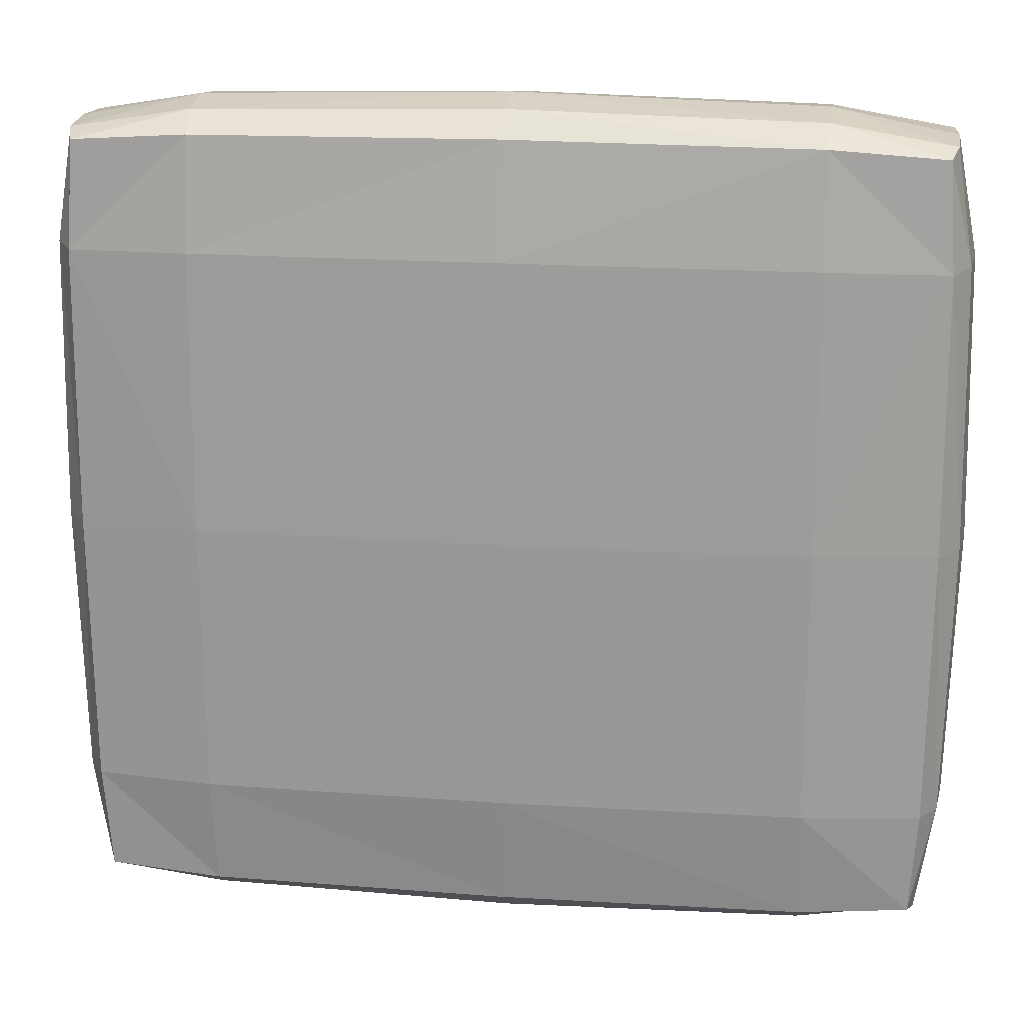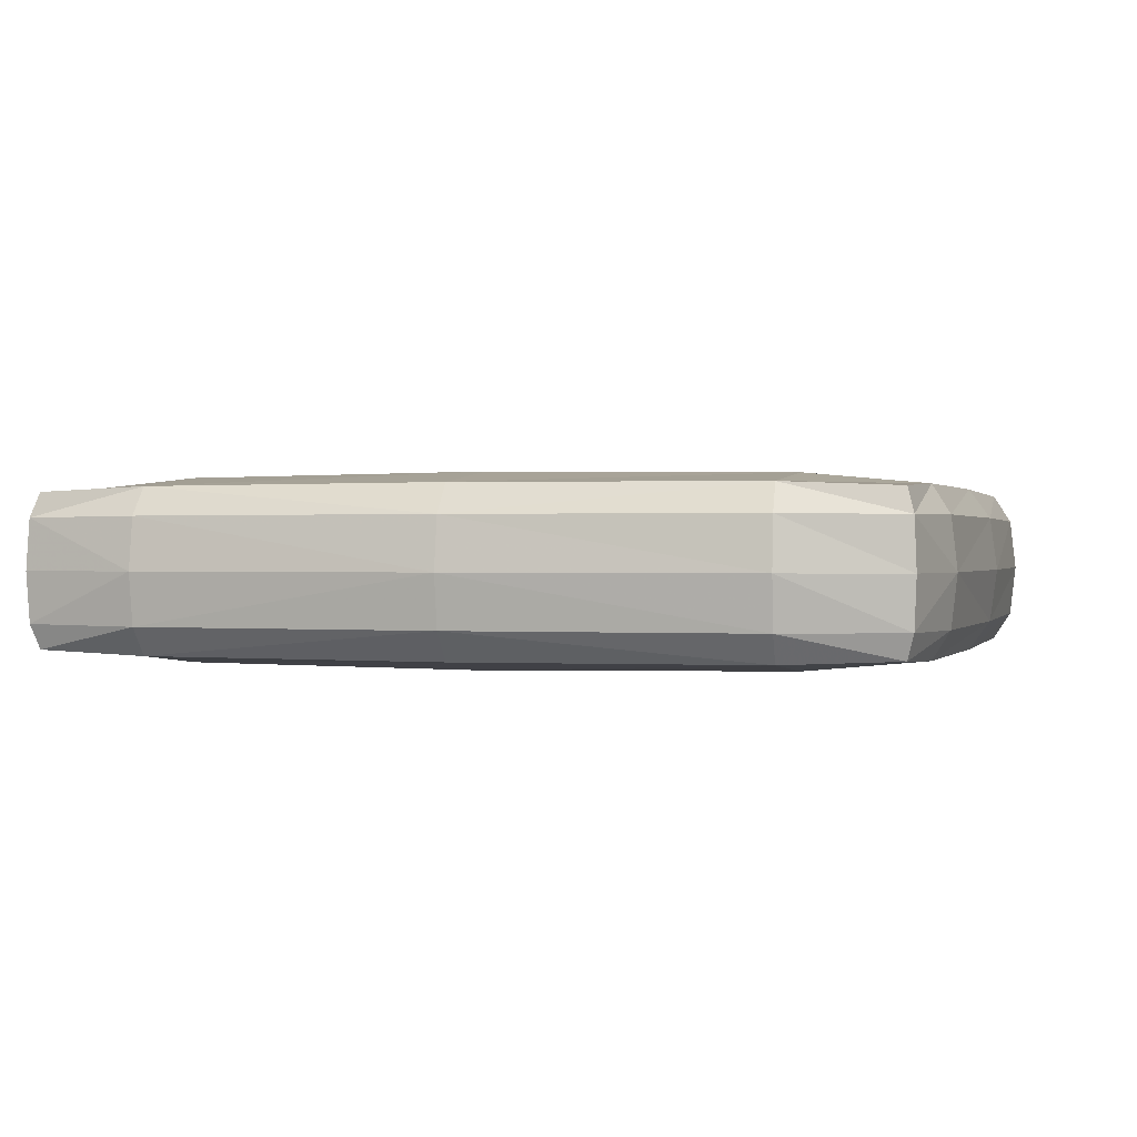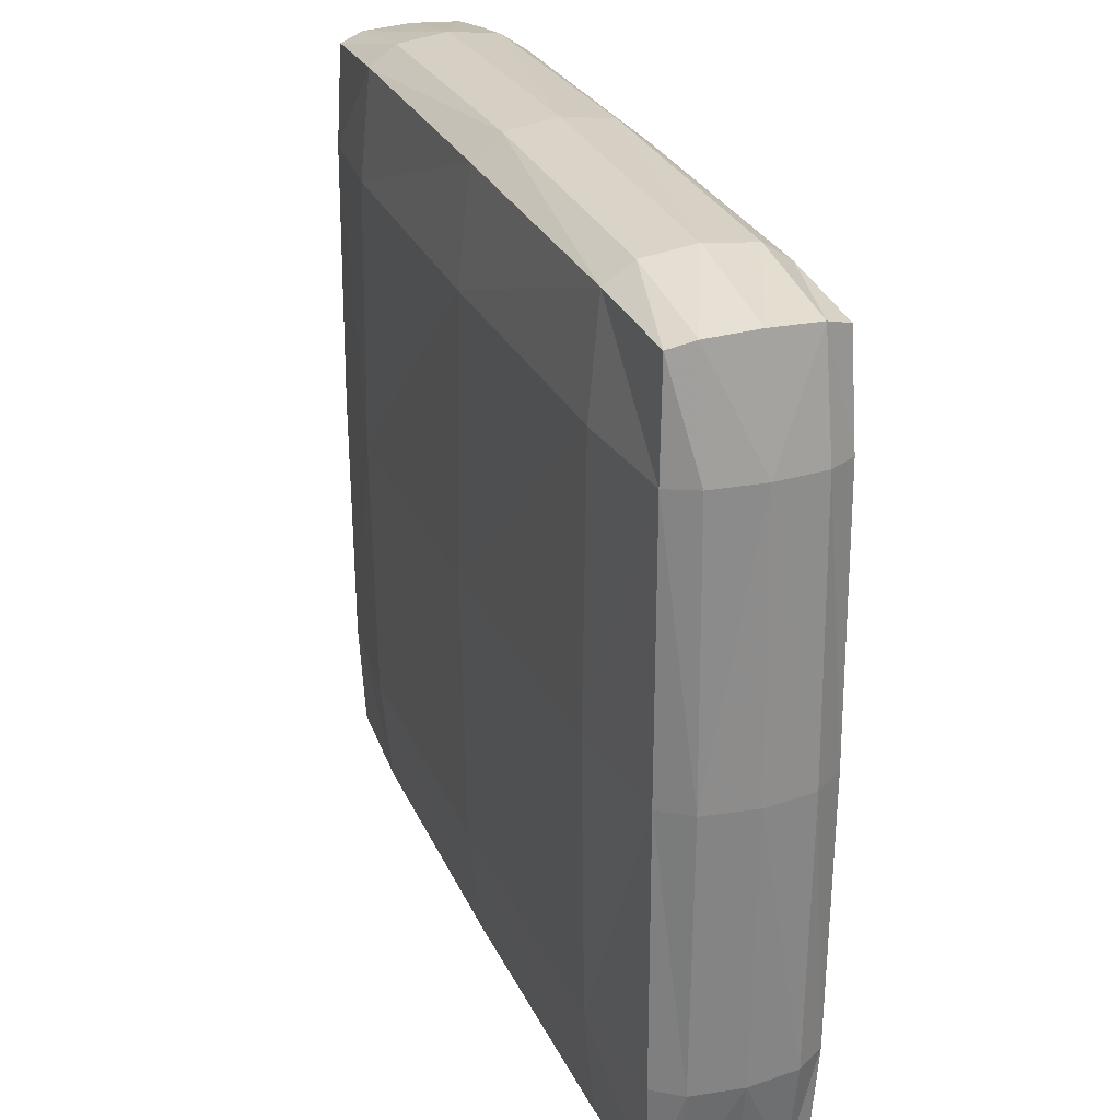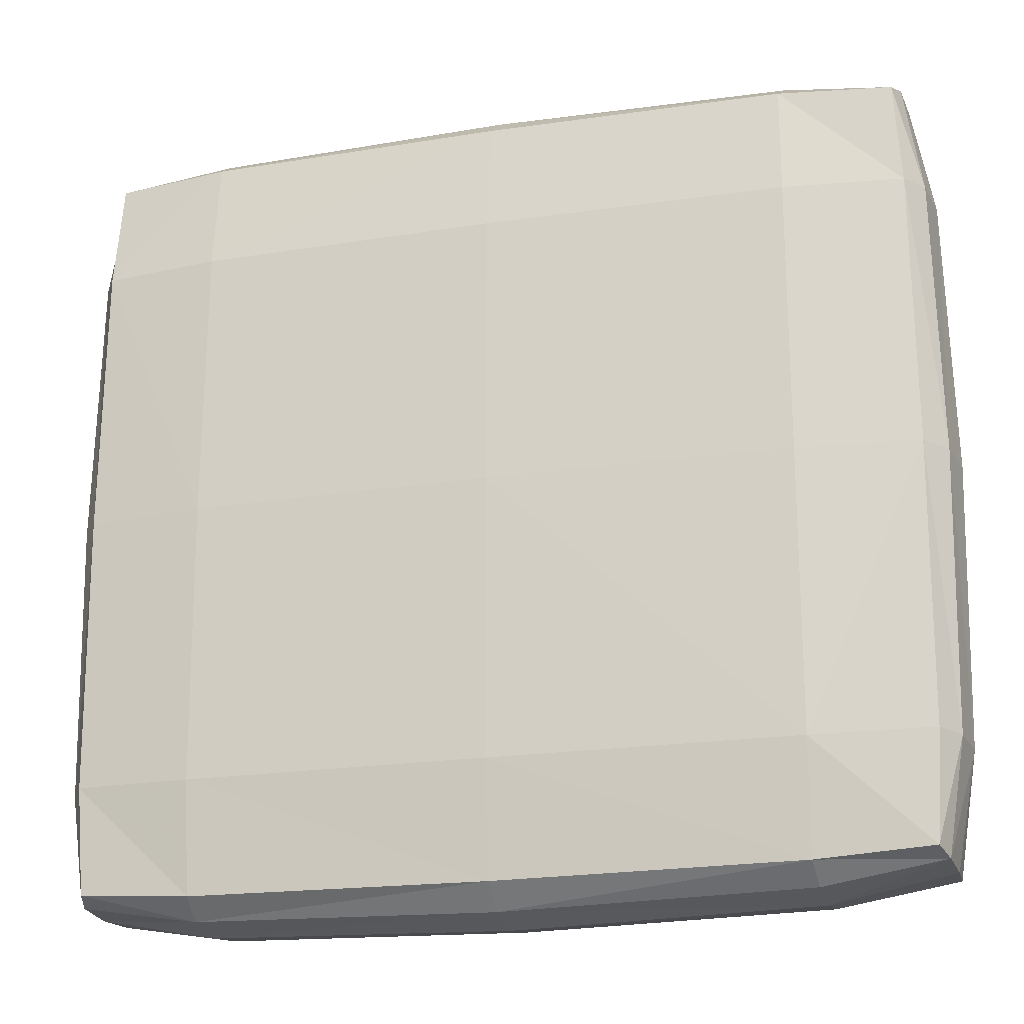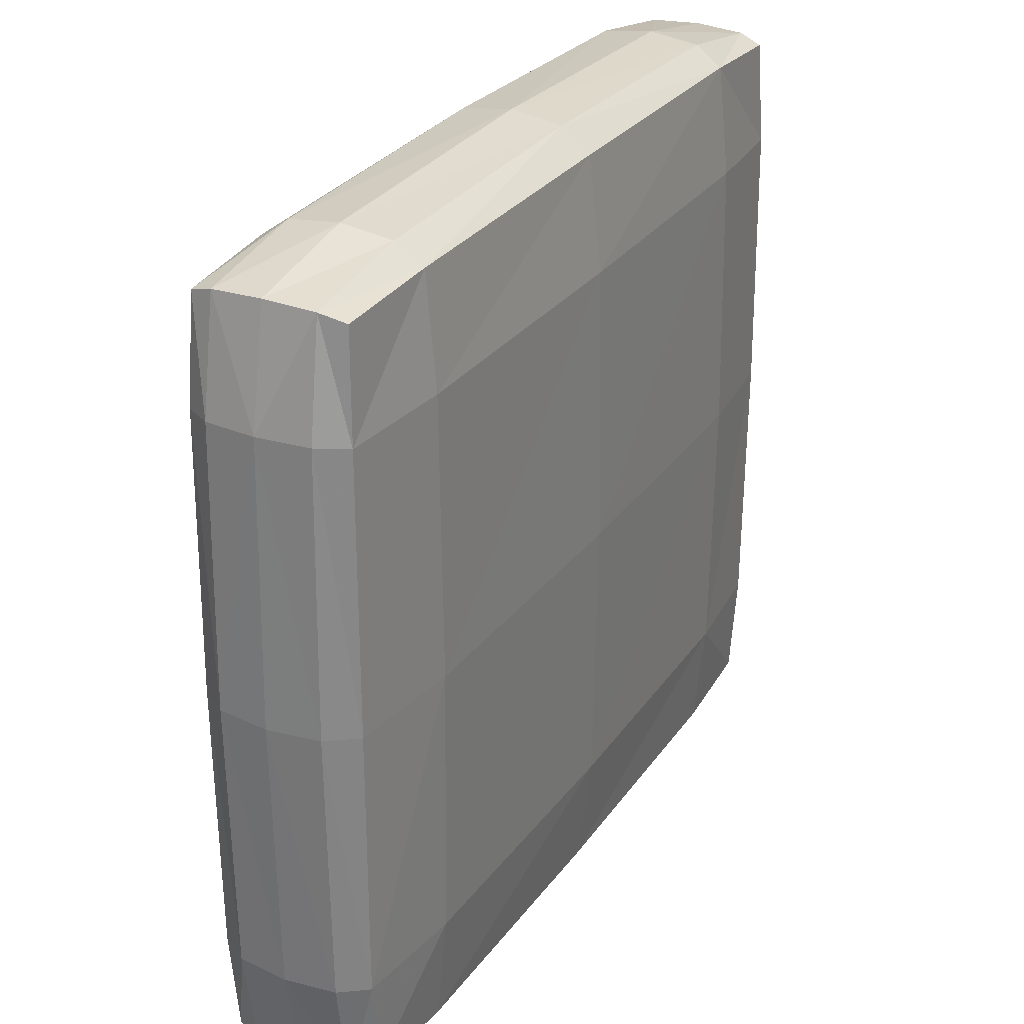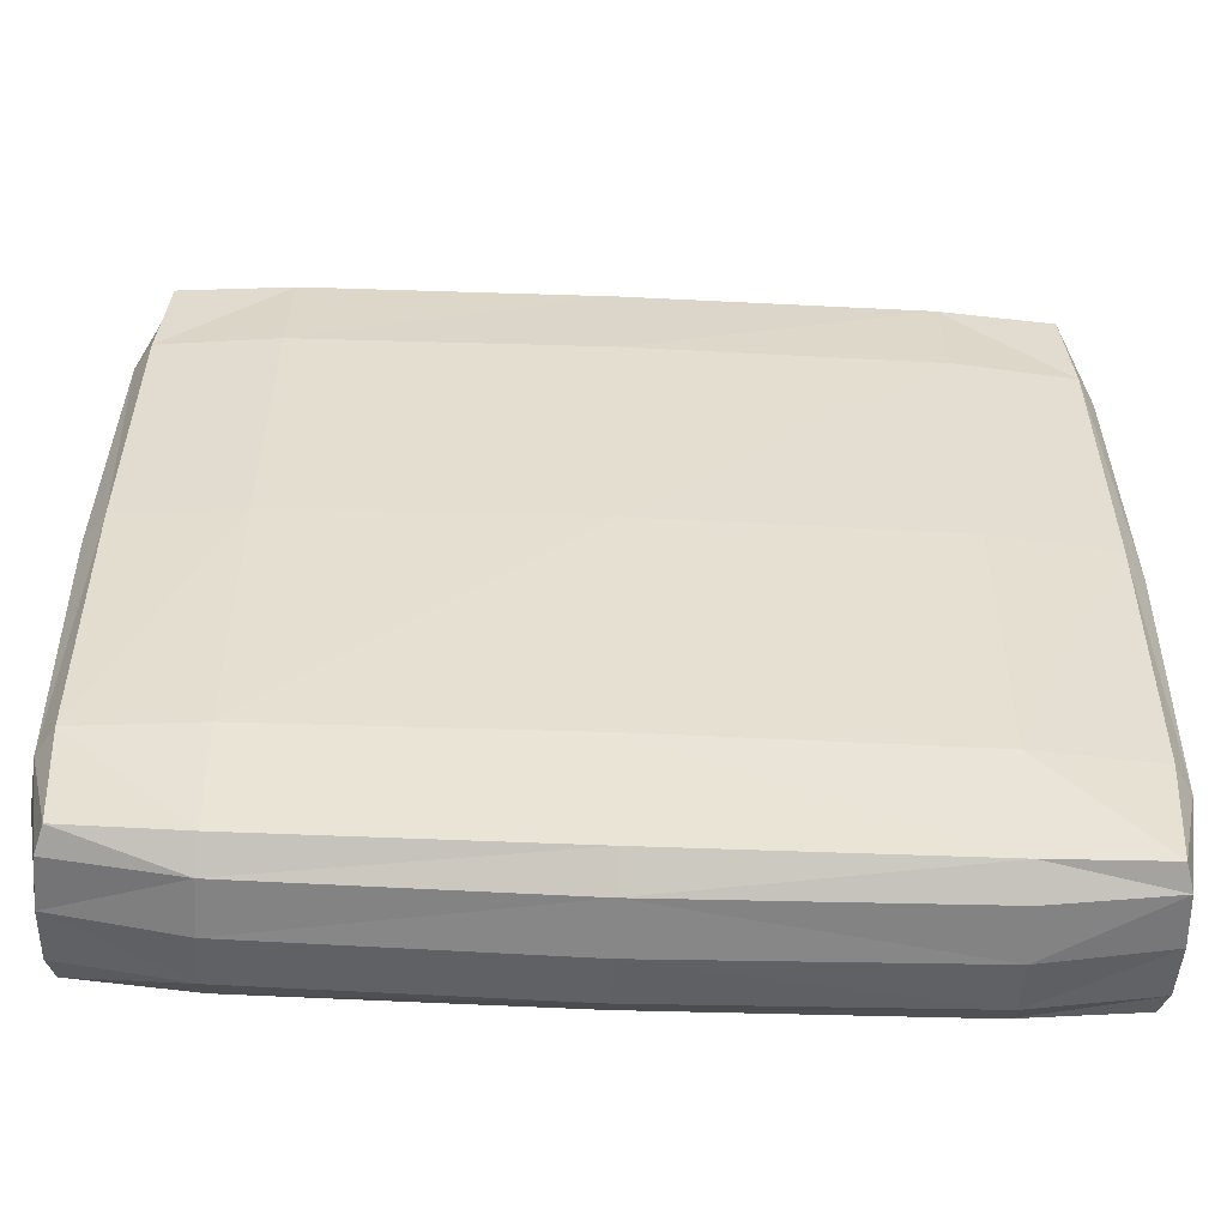
<metadata>
{"format":"obj","ext":"obj","renderer":"f3d","projection":"perspective","resolution":1024,"background":"white","views":[{"elev":19.4,"azim":-172.7,"up":"+Y"},{"elev":0.5,"azim":-163.7,"up":"+Z"},{"elev":27.4,"azim":-110.5,"up":"+Y"},{"elev":-20.7,"azim":-164.4,"up":"+Y"},{"elev":28.3,"azim":-61.8,"up":"+Y"},{"elev":-53.9,"azim":177.5,"up":"+Y"}]}
</metadata>
<code>
v 0.2157 0.09002 0.4824
v 0.2144 0.1697 0.4902
v 0.2996 0.08865 0.4902
v 0.2946 0.1641 0.4933
v 0.3123 0.09002 0.5101
v 0.2996 0.1697 0.5109
v 0.2157 0.1835 0.5101
v 0.2157 0.1835 0.5836
v 0.2144 0.1697 0.6035
v 0.2996 0.1697 0.5828
v 0.2946 0.1641 0.6004
v 0.2996 0.08865 0.6035
v 0.3123 0.09002 0.5836
v 0.2157 0.09002 0.6113
v 0.2996 -0.3054 0.6035
v 0.2157 -0.3068 0.6113
v 0.2946 -0.3809 0.6004
v 0.2144 -0.3864 0.6035
v 0.3123 -0.3068 0.5836
v 0.2996 -0.3864 0.5828
v 0.2157 -0.4002 0.5836
v 0.2996 -0.3864 0.5109
v 0.2946 -0.3809 0.4933
v 0.3123 -0.3068 0.5101
v 0.2996 -0.3054 0.4902
v 0.2144 -0.3864 0.4902
v 0.2157 -0.3068 0.4824
v 0.2157 -0.4002 0.5101
v -0.2139 0.09002 0.4824
v -0.2979 0.08865 0.4902
v -0.2127 0.1697 0.4902
v -0.2928 0.1641 0.4933
v -0.2979 0.1697 0.5109
v -0.2139 0.1835 0.5101
v -0.3105 0.09002 0.5101
v -0.2139 0.1835 0.5836
v -0.2979 0.1697 0.5828
v -0.2127 0.1697 0.6035
v -0.2928 0.1641 0.6004
v -0.2979 0.08865 0.6035
v -0.2139 0.09002 0.6113
v -0.3105 0.09002 0.5836
v -0.2127 -0.3864 0.6035
v -0.2139 -0.3068 0.6113
v -0.2928 -0.3809 0.6004
v -0.2979 -0.3054 0.6035
v -0.2139 -0.4002 0.5836
v -0.2979 -0.3864 0.5828
v -0.3105 -0.3068 0.5836
v -0.2139 -0.4002 0.5101
v -0.2979 -0.3864 0.5109
v -0.2127 -0.3864 0.4902
v -0.2928 -0.3809 0.4933
v -0.2979 -0.3054 0.4902
v -0.2139 -0.3068 0.4824
v -0.3105 -0.3068 0.5101
v 0.3165 -0.3072 0.5468
v 0.3165 -0.1084 0.5839
v 0.3215 -0.1084 0.5468
v 0.3165 0.09049 0.5468
v 0.3165 -0.1084 0.5098
v -0.2144 -0.1084 0.4798
v 0.0008845 -0.1084 0.4766
v 0.0008845 0.09049 0.4798
v 0.0008845 -0.3072 0.4798
v 0.2161 -0.1084 0.4798
v 0.3013 -0.1084 0.4891
v 0.0008845 0.1936 0.5468
v -0.2144 0.1881 0.5468
v 0.0008845 0.1881 0.5839
v 0.0008845 0.1881 0.5098
v 0.2161 0.1881 0.5468
v 0.0008845 0.1715 0.4891
v 0.3013 0.1715 0.5468
v 0.0008845 -0.1084 0.617
v -0.2144 -0.1084 0.6139
v 0.0008845 -0.3072 0.6139
v 0.0008845 0.09049 0.6139
v 0.2161 -0.1084 0.6139
v 0.0008845 0.1715 0.6045
v 0.3013 -0.1084 0.6045
v 0.0008845 -0.4048 0.5098
v -0.2144 -0.4048 0.5468
v 0.0008845 -0.4104 0.5468
v 0.0008845 -0.4048 0.5839
v 0.2161 -0.4048 0.5468
v 0.0008845 -0.3883 0.4891
v 0.0008845 -0.3883 0.6045
v 0.3013 -0.3883 0.5468
v -0.3147 -0.1084 0.5098
v -0.3147 0.09049 0.5468
v -0.3197 -0.1084 0.5468
v -0.3147 -0.1084 0.5839
v -0.3147 -0.3072 0.5468
v -0.2996 -0.1084 0.4891
v -0.2996 0.1715 0.5468
v -0.2996 -0.1084 0.6045
v -0.2996 -0.3883 0.5468
f 1 2 3
f 4 3 2
f 5 3 6
f 4 6 3
f 2 7 4
f 6 4 7
f 8 9 10
f 11 10 9
f 11 12 10
f 13 10 12
f 11 9 12
f 14 12 9
f 15 16 17
f 18 17 16
f 19 15 20
f 17 20 15
f 18 21 17
f 20 17 21
f 22 23 24
f 25 24 23
f 23 26 25
f 27 25 26
f 26 23 28
f 22 28 23
f 29 30 31
f 32 31 30
f 33 34 32
f 31 32 34
f 30 35 32
f 33 32 35
f 36 37 38
f 39 38 37
f 39 40 38
f 41 38 40
f 39 37 40
f 42 40 37
f 43 44 45
f 46 45 44
f 47 43 48
f 45 48 43
f 49 48 46
f 45 46 48
f 50 51 52
f 53 52 51
f 54 55 53
f 52 53 55
f 54 53 56
f 51 56 53
f 19 57 58
f 59 58 57
f 60 13 59
f 58 59 13
f 61 5 59
f 60 59 5
f 24 61 57
f 59 57 61
f 62 29 63
f 64 63 29
f 62 63 55
f 65 55 63
f 65 63 27
f 66 27 63
f 63 64 66
f 1 66 64
f 61 24 67
f 25 67 24
f 3 5 67
f 61 67 5
f 1 3 66
f 67 66 3
f 67 25 66
f 27 66 25
f 68 69 70
f 36 70 69
f 69 68 34
f 71 34 68
f 72 7 68
f 71 68 7
f 70 8 68
f 72 68 8
f 73 64 31
f 29 31 64
f 2 1 73
f 64 73 1
f 73 71 2
f 7 2 71
f 73 31 71
f 34 71 31
f 60 5 74
f 6 74 5
f 13 60 10
f 74 10 60
f 8 10 72
f 74 72 10
f 7 72 6
f 74 6 72
f 75 76 77
f 44 77 76
f 75 78 76
f 41 76 78
f 79 14 75
f 78 75 14
f 16 79 77
f 75 77 79
f 80 70 38
f 36 38 70
f 8 70 9
f 80 9 70
f 14 9 78
f 80 78 9
f 38 41 80
f 78 80 41
f 58 13 81
f 12 81 13
f 15 19 81
f 58 81 19
f 79 16 81
f 15 81 16
f 12 14 81
f 79 81 14
f 50 82 83
f 84 83 82
f 85 47 84
f 83 84 47
f 86 21 84
f 85 84 21
f 84 82 86
f 28 86 82
f 65 27 87
f 26 87 27
f 55 65 52
f 87 52 65
f 50 52 82
f 87 82 52
f 26 28 87
f 82 87 28
f 44 43 77
f 88 77 43
f 77 88 16
f 18 16 88
f 88 85 18
f 21 18 85
f 85 88 47
f 43 47 88
f 19 20 57
f 89 57 20
f 24 57 22
f 89 22 57
f 22 89 28
f 86 28 89
f 20 21 89
f 86 89 21
f 35 90 91
f 92 91 90
f 92 93 91
f 42 91 93
f 93 92 49
f 94 49 92
f 56 94 90
f 92 90 94
f 54 95 55
f 62 55 95
f 29 62 30
f 95 30 62
f 35 30 90
f 95 90 30
f 54 56 95
f 90 95 56
f 34 33 69
f 96 69 33
f 37 36 96
f 69 96 36
f 42 37 91
f 96 91 37
f 35 91 33
f 96 33 91
f 41 40 76
f 97 76 40
f 44 76 46
f 97 46 76
f 49 46 93
f 97 93 46
f 40 42 97
f 93 97 42
f 83 47 98
f 48 98 47
f 98 51 83
f 50 83 51
f 56 51 94
f 98 94 51
f 49 94 48
f 98 48 94

</code>
